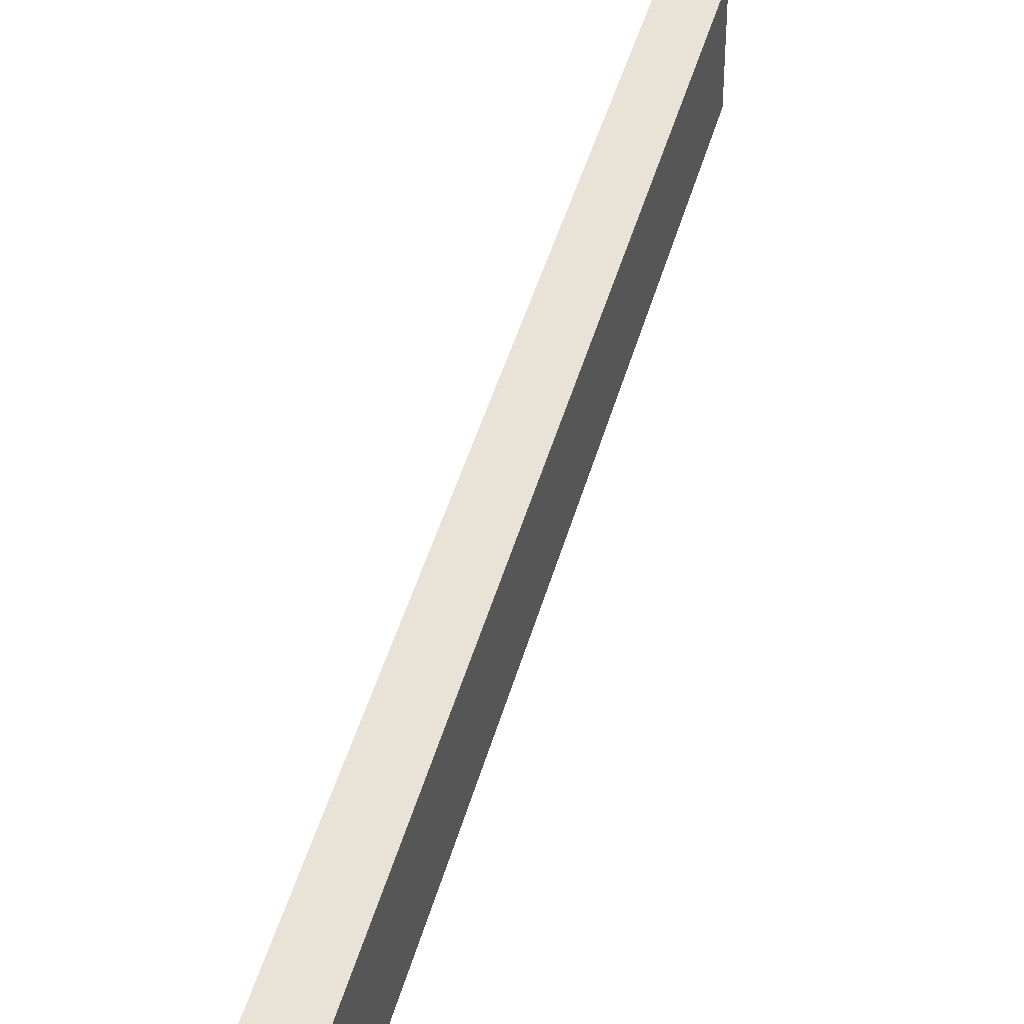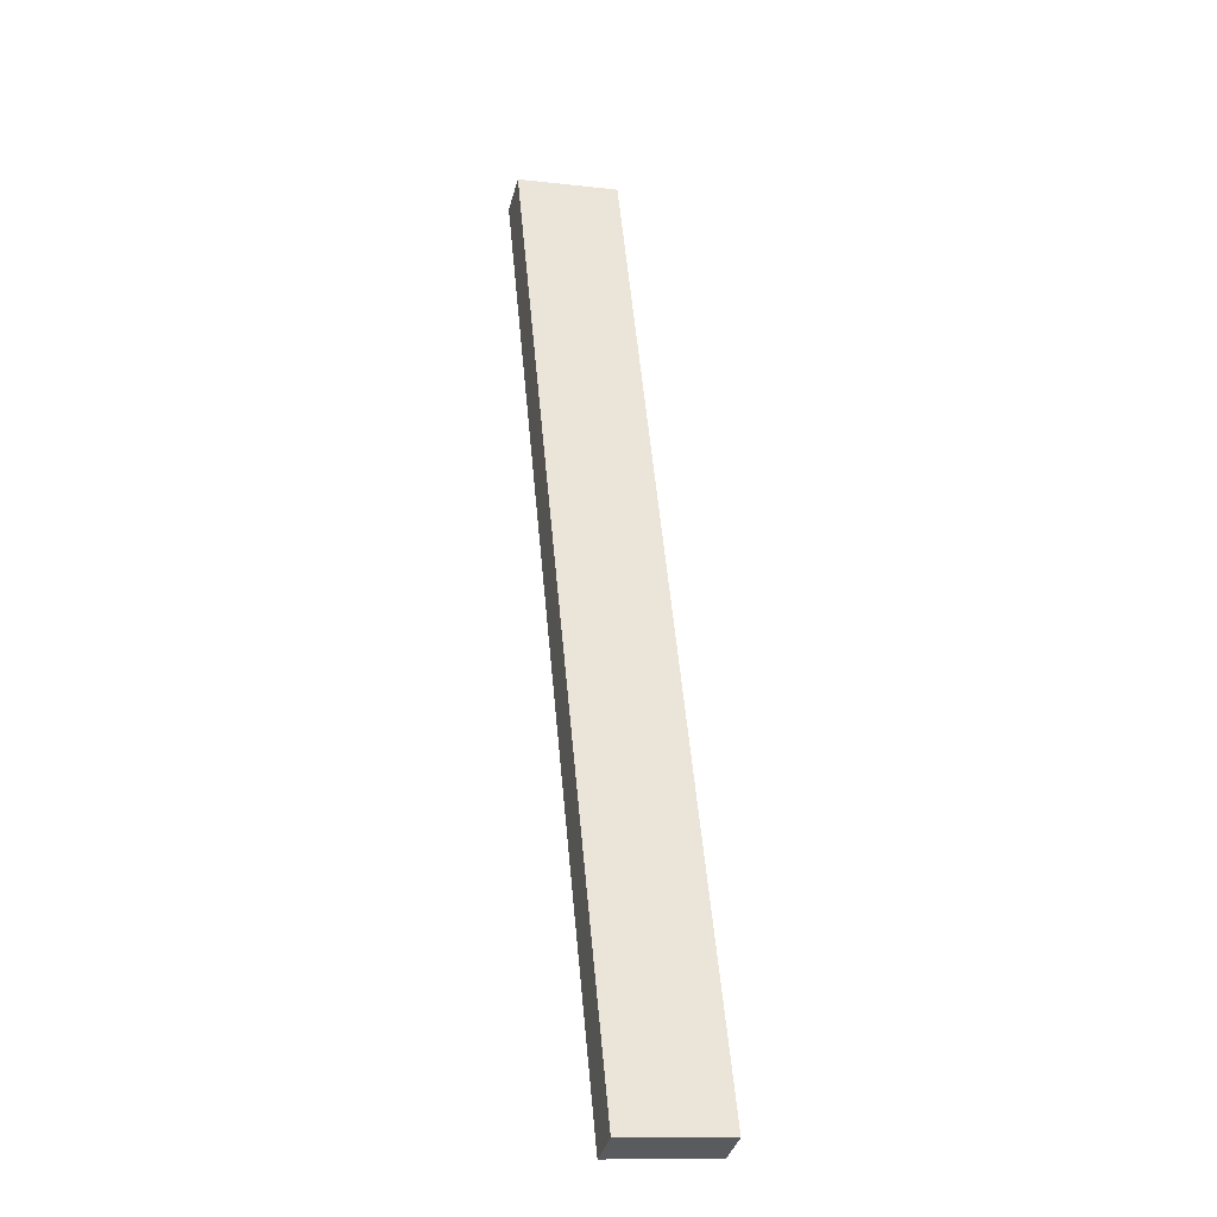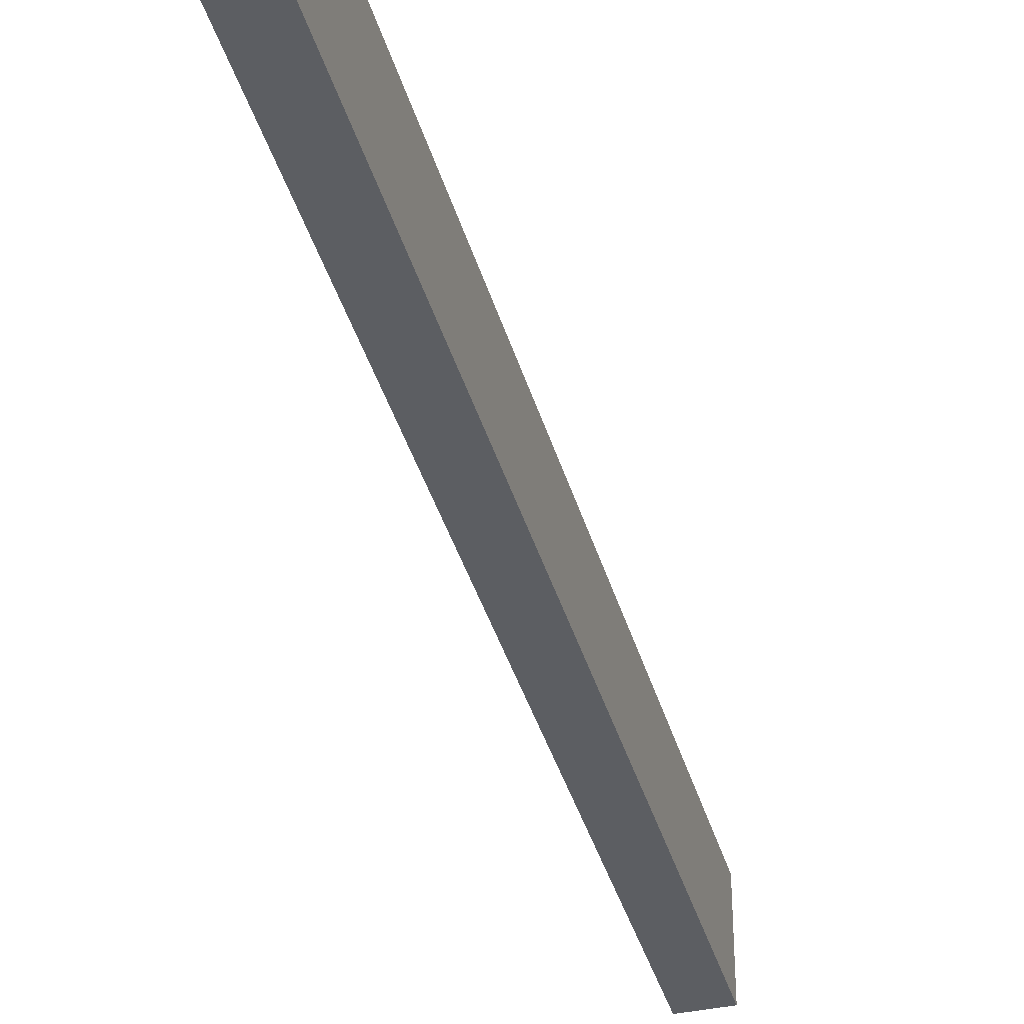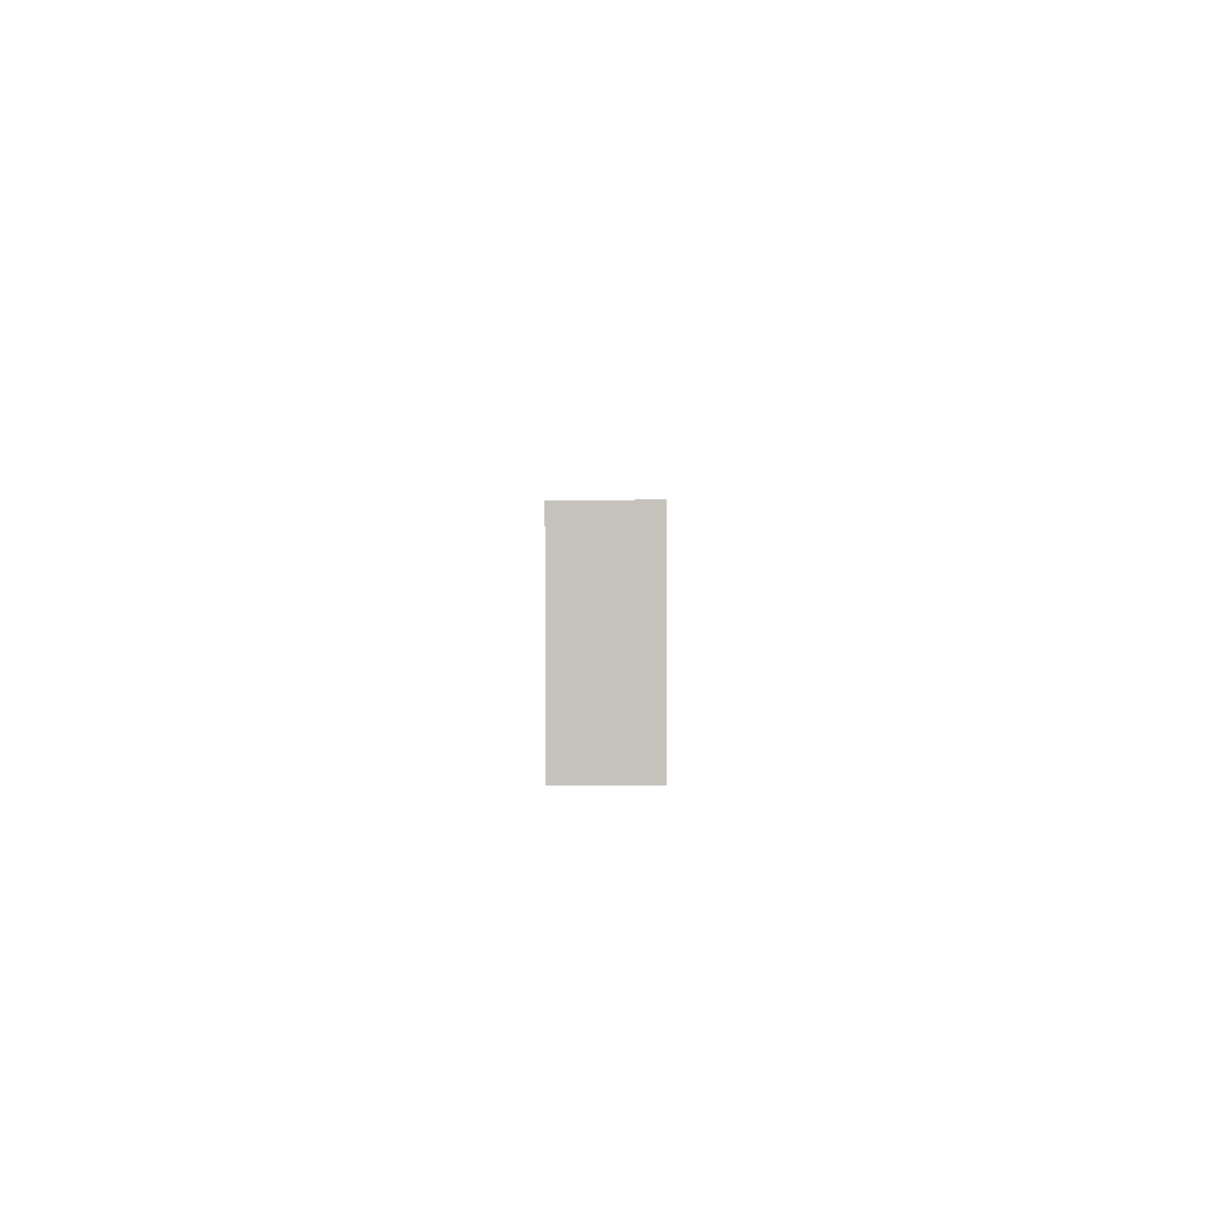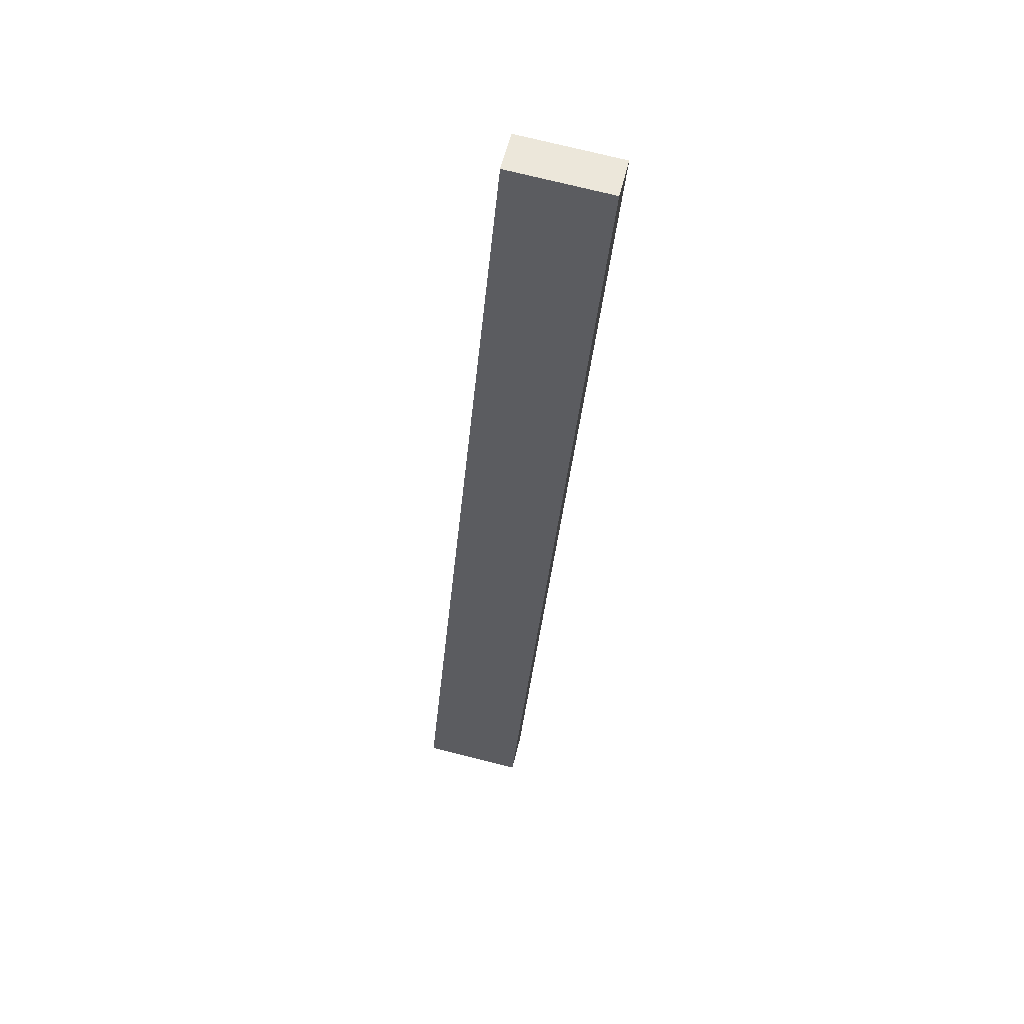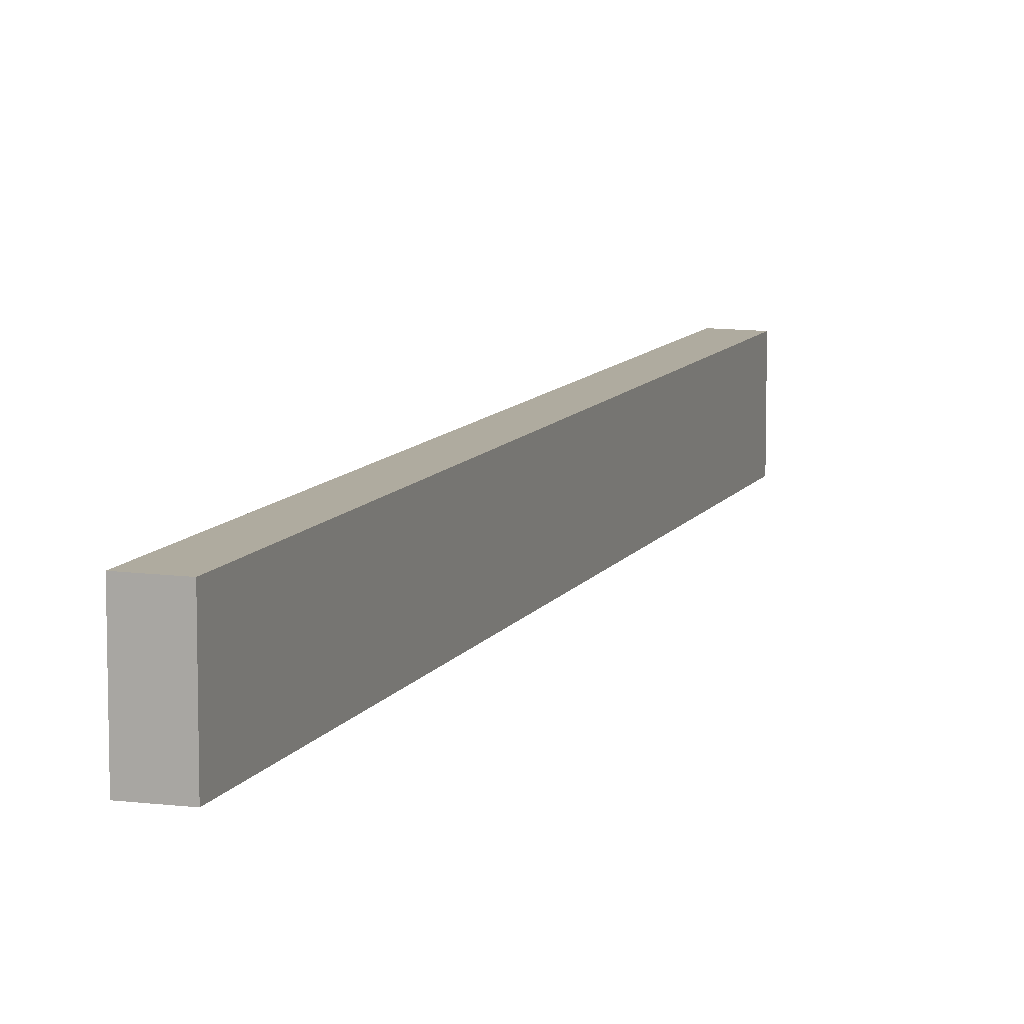
<metadata>
{"format":"obj","ext":"obj","renderer":"f3d","projection":"perspective","resolution":1024,"background":"white","views":[{"elev":41.2,"azim":-144.2,"up":"+Y"},{"elev":-12.9,"azim":-104.5,"up":"+Z"},{"elev":-37.4,"azim":-143.4,"up":"+Y"},{"elev":1.4,"azim":21.7,"up":"+Y"},{"elev":75.0,"azim":-76.0,"up":"+Z"},{"elev":9.4,"azim":-140.0,"up":"+Y"}]}
</metadata>
<code>
v  0 5.731 3.509e-16
v  22.84 5.753 51.03
v  2.207 5.753 -0.907
v  20.55 5.73 51.9
v  22.84 -3.125e-15 51.03
v  2.207 5.554e-17 -0.907
v  0 0 0
v  20.55 -3.178e-15 51.9
g defaultobject
f 1 2 3
f 2 1 4
f 5 3 2
f 3 5 6
f 6 1 3
f 1 6 7
f 7 4 1
f 4 7 8
f 4 5 2
f 5 4 8
f 8 6 5
f 6 8 7

</code>
